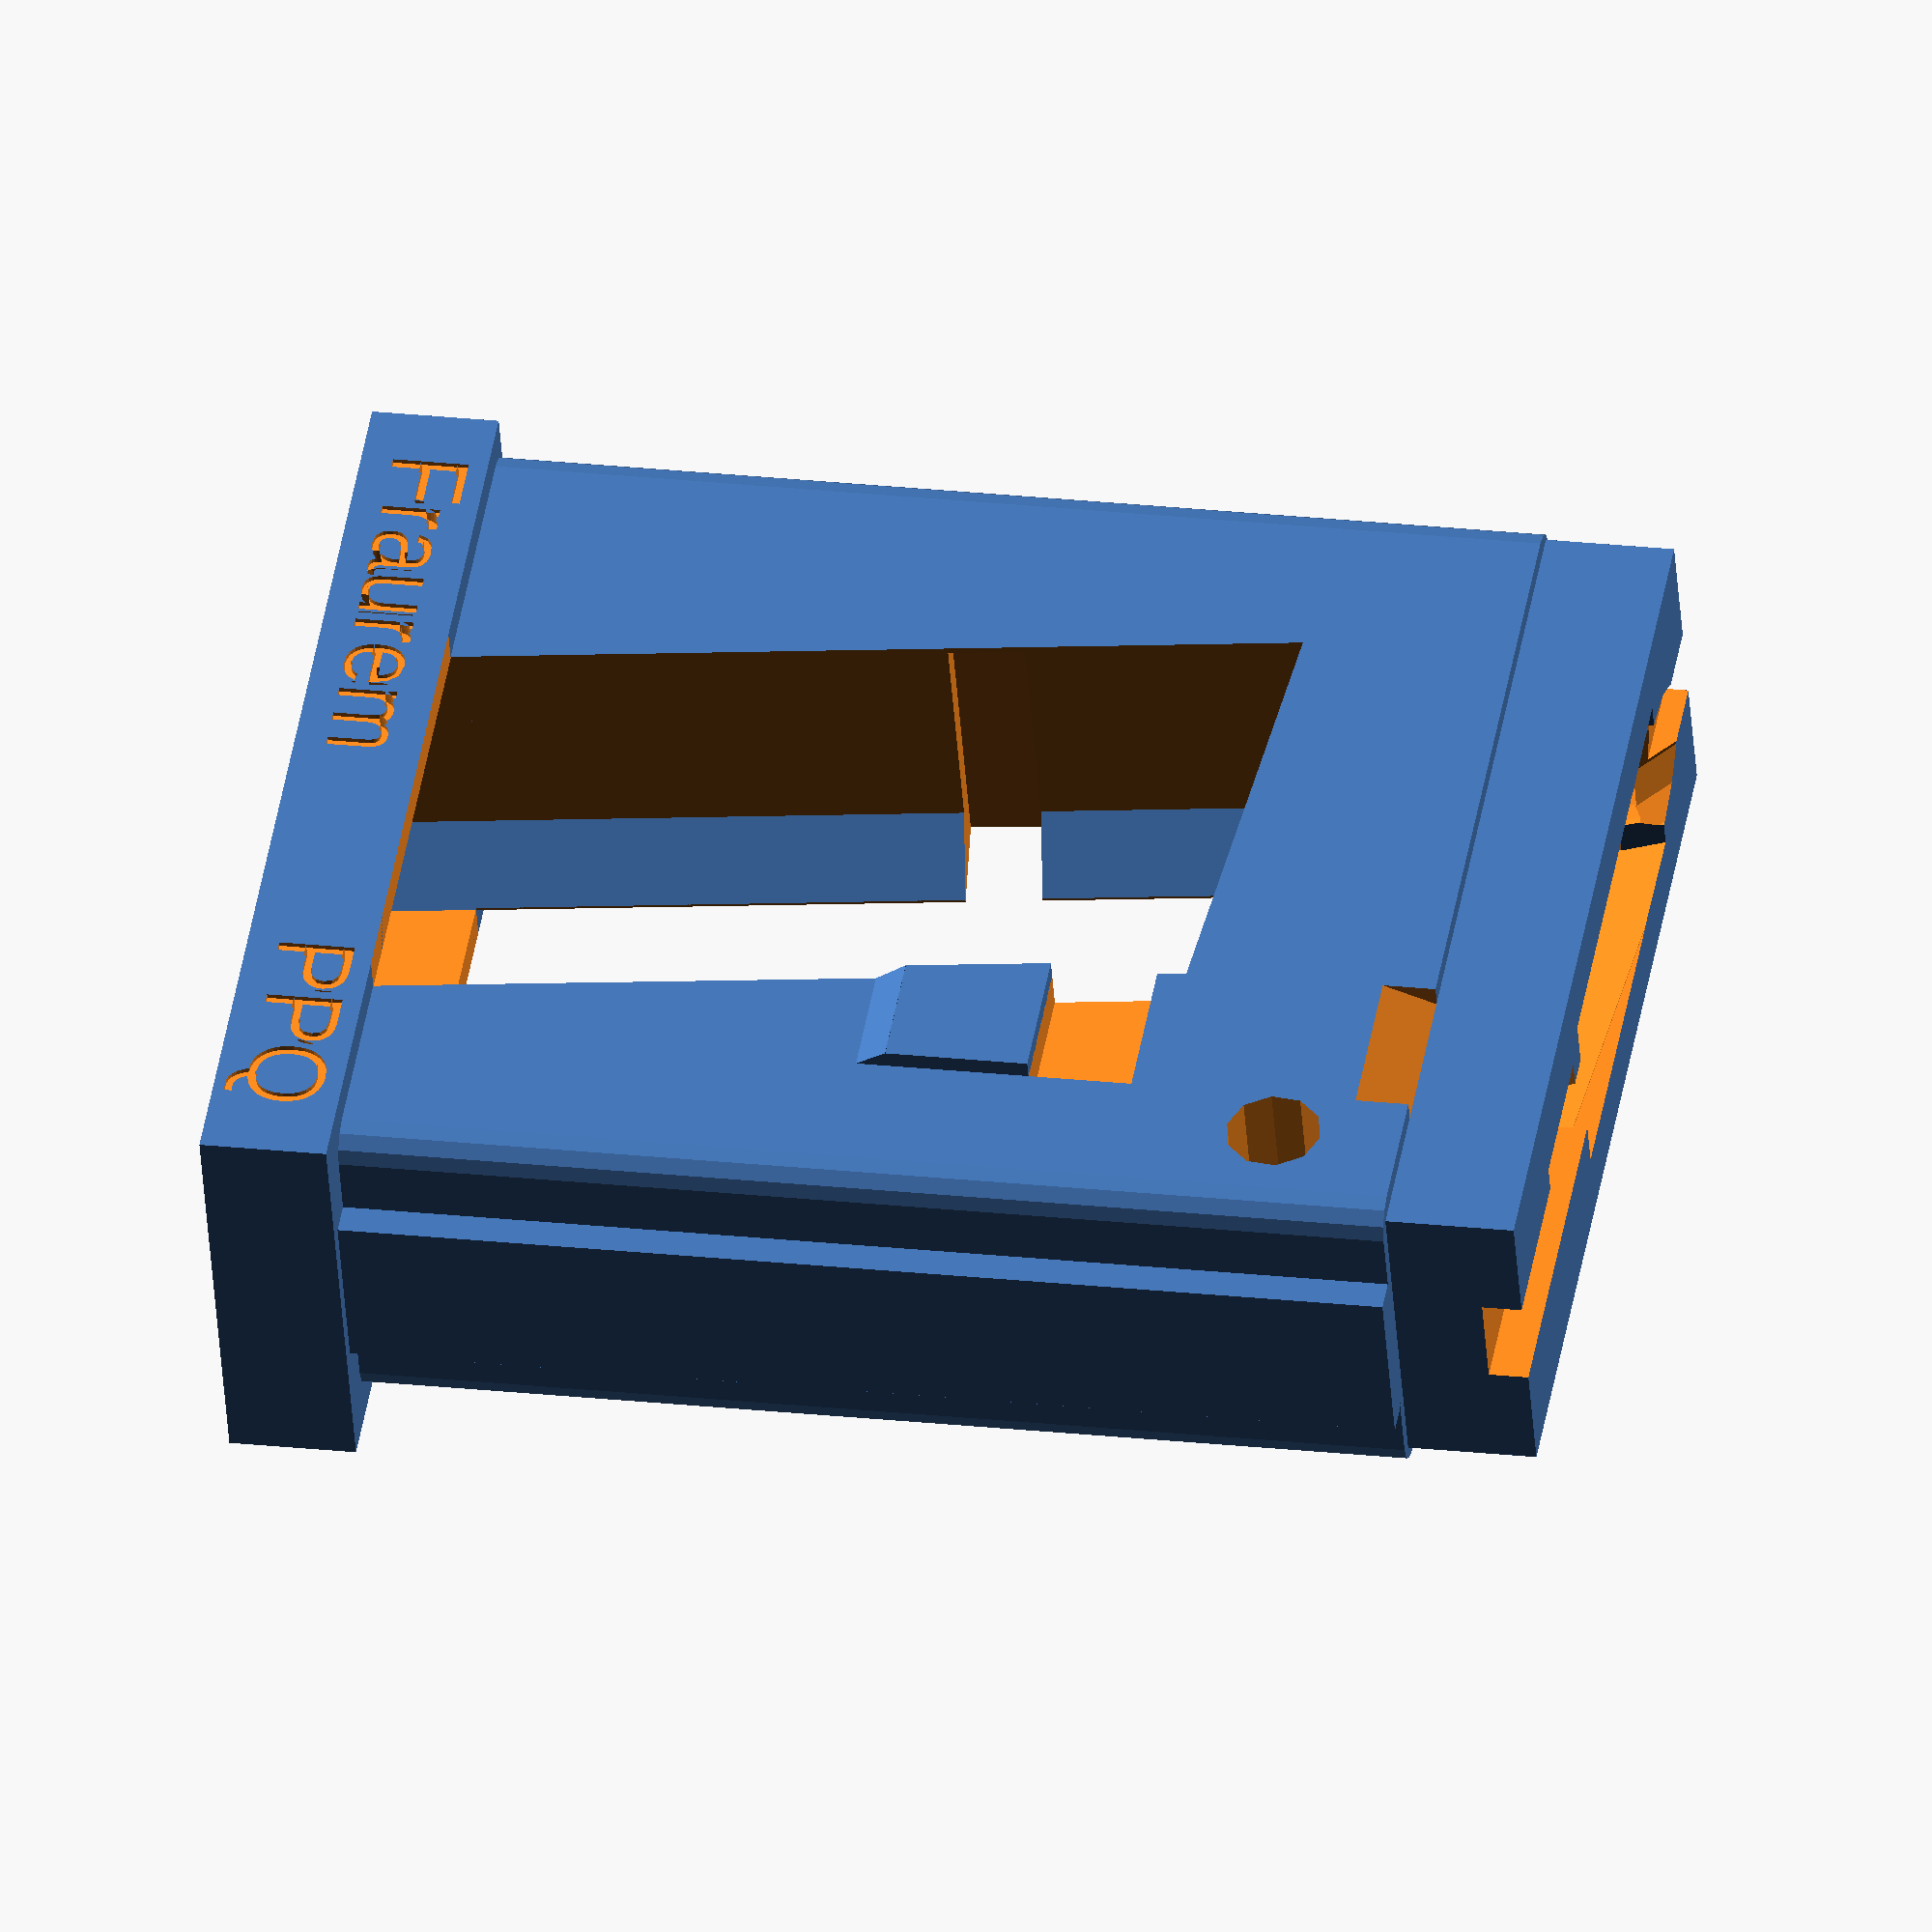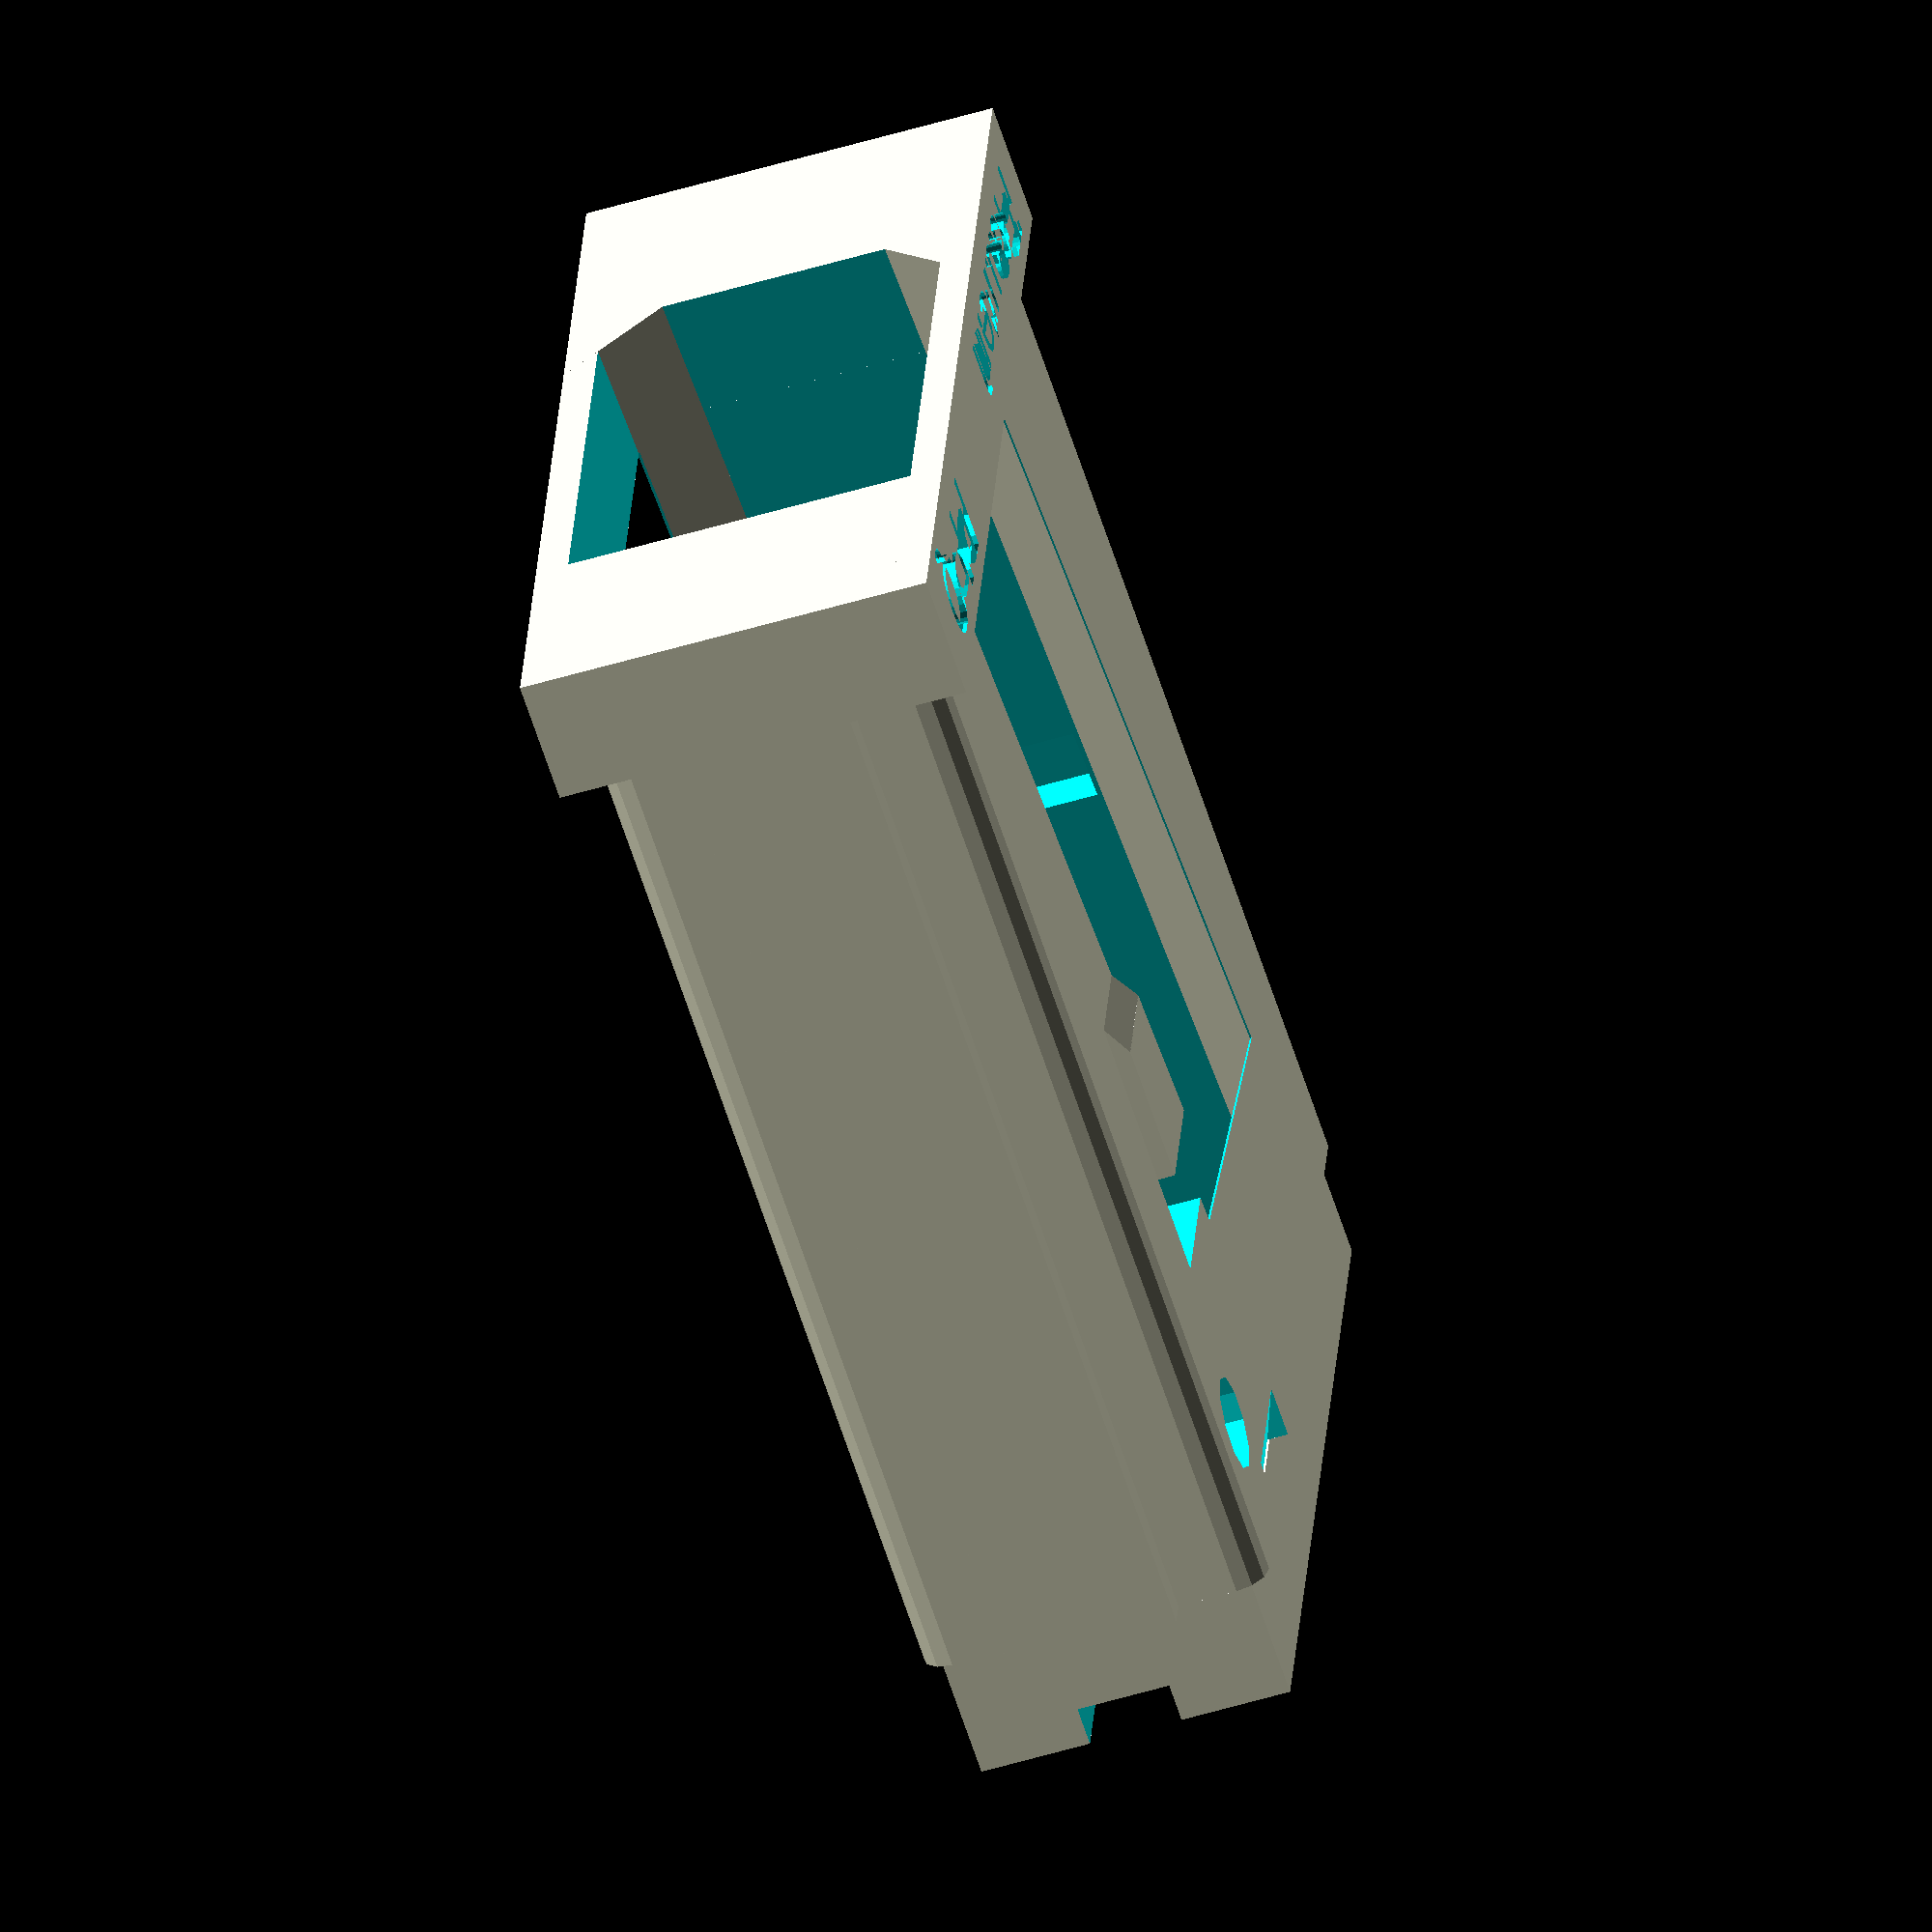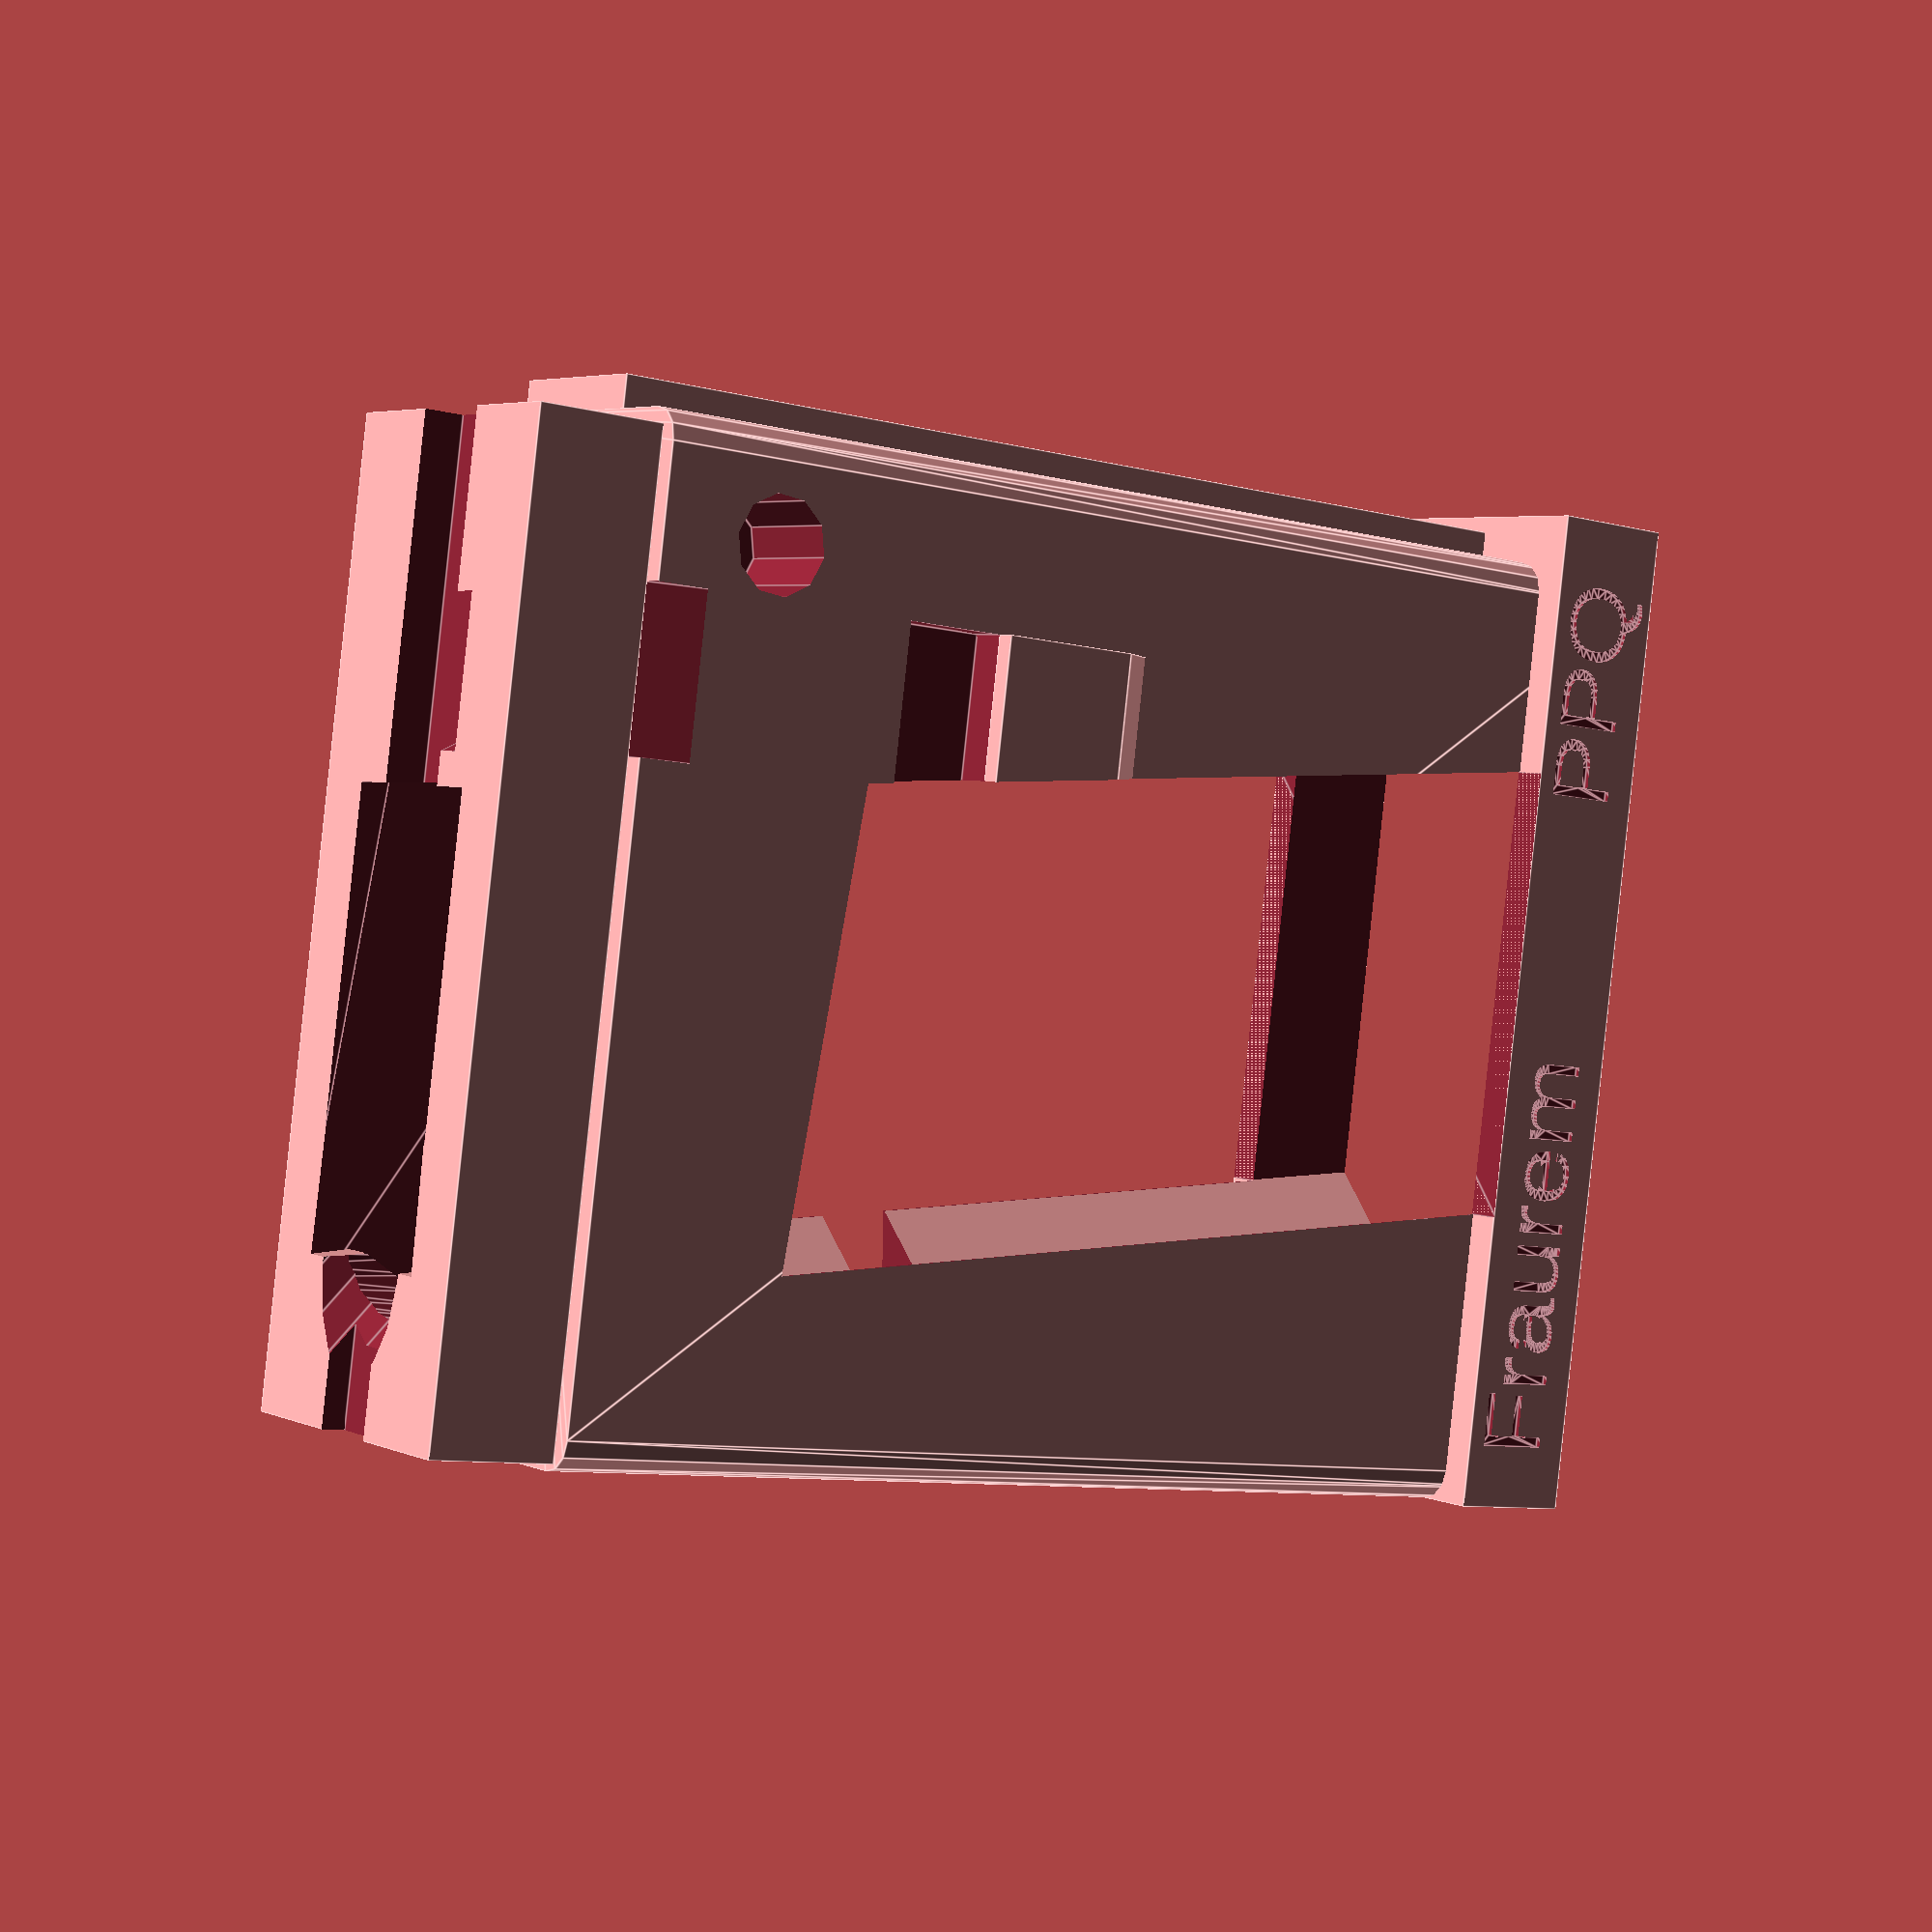
<openscad>
//
// Basic adapter for PPQ
//

well_width = 22.60;
well_length = 60.75;        // main body without the bolt-stop rib

upp_len_off = 0.5;          // in front it's less space just because
upp_length = well_length - 1.5;

module body_lower ()
{
    corner_r = 2.0;
    lower_h = 74.0;

    union () {
        $fn = 12;
        difference () {
            // Main body
            // Corners must be chamfered, or this does not fit into magwell.
            translate([0, 0, lower_h*-1]) {
                hull () {
                    translate([(well_length/2 - corner_r)*-1,
                               (well_width/2 - corner_r), 0])
                        cylinder(lower_h, corner_r, corner_r);
                    translate([(well_length/2 - corner_r)*-1,
                               (well_width/2 - corner_r)*-1, 0])
                        cylinder(lower_h, corner_r, corner_r);
                    translate([(well_length/2 - corner_r),
                               (well_width/2 - corner_r), 0])
                        cylinder(lower_h, corner_r, corner_r);
                    translate([(well_length/2 - corner_r),
                               (well_width/2 - corner_r)*-1, 0])
                        cylinder(lower_h, corner_r, corner_r);
                }
            }
            // AR magazine latch cutout
            translate([(well_length/2 - 10 - 10.0),
                       (well_width/2+0.1)*-1, (17.5+6.5)*-1]) {
                cube([10.0, 2.5, 6.5]);
            }
            // AR magazine latch chute, for easy insertion
            translate([(well_length/2 - 10 - 10.0),
                       (well_width/2 + 3.3)*-1, -3.5]) {
                rotate(-22, [1,0,0]) cube([10.0, 3, 5]);
            }
        }
        // AR magazine overtravel stop
        // This includes a little buttress, which replaces automatically
        // generated support lattice. Saves material, prints faster.
        translate([(well_length/2 - 10 - 10.0),
                   (well_width/2+1.1)*-1, (17.5+6.5+9.0)*-1]) {
            cube([10.0, 1.1+0.1, 9.0]);
        }
        translate([(well_length/2 - 10 - 10.0),
                   (well_width/2-0.14)*-1, (17.5+6.5+9.0+2.14)*-1]) {
            rotate(30, [1,0,0]) cube([10.0, 1.5, 2.5]);
        }
        // Bolt stop spine
        translate([(well_length/2 - 0.1), (11.0/2)*-1, lower_h*-1]) {
            cube([2.0+0.1, 11.0, lower_h]);
        }

        // The lower belt
        // This is necessary to keep front and rear together.
        translate([(well_length/2)*-1, (well_width/2 + 2.0)*-1, lower_h*-1]) {
            cube([well_length + 3.0, well_width + 2*2.0, 8.0]);
        }
    }
}

module body_upper ()
{

    difference () {

        union () {
            // The top part being narrower gives space for receiver rails.
            translate([(well_length/2 - upp_len_off)*-1,
                       (well_width/2-1.2)*-1, 0]) {
                cube([upp_length, well_width-(1.2*2), 8.1]);
            }
        }

        // Channel for the bottom of the bolt
        // Available bolt has the bottom sticking down just a little less.
        // We do not know yet if this is how all 9mm bolts are. Nonethless,
        // front part of the channel is a little shallower.

        translate([14*-1, -6.0/2, 8.1-2.5])
            cube([upp_length-15, 6.0, 2.5+0.1]);

        translate([((well_length/2 - upp_len_off) + 0.1)*-1, -5.0/2, 8.1-1.5])
            cube([16, 5.0, 1.5+0.1]);

        // Feed ramp
        translate([-19.0, 0, 7.5])
            rotate(-50, [0,1,0])
                cylinder(7, 4.5, 4.5);
    }
}

// This is the complex hole into which the pistol magazine goes.
module main_cavity (total_h) {

    // The width of the magazine is 21.3 mm. However, given that material
    // bulges out when printed, we need a bit more.
    base_w = 22.4;
    base_len = 33.0;

    roof_th = 22.0;
    roof_w = 11.6;

    multmatrix(m = [[   1,   0,  -0.215, 0],
                    [   0,   1,   0,     0],
                    [   0,   0,   1,     0],
                    [   0,   0,   0,     1]])
    {

        difference () {

            union () {

                // We add a little cut on top, because our prism below is
                // too small.
                translate([(base_len/2 - 10)*-1, (11.8/2)*-1,
                           (total_h - 0.1)]) {
                     cube([base_len - 10, 11.8, 5]);
                }

                // The top part is a prism, using the example layout for
                // polyhedron from the OpenSCAD manual. However, we also
                // shear it a little. Bottom layout is counter-clockwise:
                //    A   D
                //    B   C

                translate([(base_len/2)*-1, (base_w/2)*-1,
                           (total_h - roof_th)]) {

                    a1 = [0,        0, 0];
                    b1 = [base_len, 0, 0];
                    c1 = [base_len, base_w, 0];
                    d1 = [0,        base_w, 0];

                    a2 = a1 + [0, ((base_w - roof_w)/2),    roof_th];
                    b2 = b1 + [0, ((base_w - roof_w)/2),    roof_th];
                    c2 = c1 + [0, ((base_w - roof_w)/2)*-1, roof_th];
                    d2 = d1 + [0, ((base_w - roof_w)/2)*-1, roof_th];

                    faces = [
                        [0,1,2,3],
                        [4,5,1,0],
                        [7,6,5,4],
                        [5,6,2,1],
                        [6,7,3,2],
                        [7,4,0,3]];

                    polyhedron([a1, b1, c1, d1, a2, b2, c2, d2], faces);
                }

                translate([(base_len/2)*-1, (base_w/2)*-1, 0]) {
                    cube([base_len, base_w, (total_h - roof_th) + 0.1]);
                }
            }

            // This little extension both serves as an over-travel stop
            // and adds a little material to pad our small feed ramp.
            translate([(base_len/2 + 0.1)*-1, (19.0/2)*-1, (total_h - 8.5)]) {
                difference () {
                    $fn = 30;
                    // The "main" cut-out that forms the over-travel stop
                    // at the bottom and the feed ramp at the top.
                    cube([5.0, 19.0, 11]);
                    // The vertical cylinder is a channel for the bullet tip.
                    translate([6.0, 19.0/2, -0.1]) cylinder(11.2, 5.5, 3.5);
                    // The horizontal cylinder is for the follower when empty.
                    translate([6.0, -0.1, -2.0])
                        rotate(-90, [1, 0, 0])
                            cylinder(19.2, 5.0, 5.0);
                    // Right hand side has a lip, needs clearance.
                    translate([2.2, 13.5, 1.0])
                        rotate(35, [0,1,0])
                            cube([2, 3.5, 7]);
                }
            }

            // These "side wings" prevent the magazine from tilting sideways
            // while being inserted. It's mostly for user's convenience.
            translate([(base_len/2)*-1, ((base_w + 20.5)/2)*-1, 0]) {
                rotate(45, [0,0,1])
                    cube([10, 10, (total_h)]);
            }
            translate([(base_len/2)*-1, ((base_w - 7.9)/2), 0]) {
                rotate(45, [0,0,1])
                    cube([10, 10, (total_h)]);
            }
        }
    }
}

// The root of the ejector is 1.38 thick, 7.5 wide. Length TBD.
module ejector_cavity () {

    depth = 30.0;  // excessive on purpose - should be called "cut_length"?

    union () {

        translate([16, -3.8, 5.0]) {

            rotate(60.0, [0, 1, 0]) {

                // The main pocket is a pocket at 60 degrees, documented
                // in ar9mm_02_ejector.xcf. We center the cube so that it
                // rotates in a predictable way.
                translate([(depth/2)*-1, (1.7/2)*-1, (7.9/2)*-1])
                    cube([depth, 1.7, 7.9]);

                // We also add an inspection hole.
                translate([depth/2, 0, 0])
                    rotate(90, [1, 0, 0])
                        cylinder(20, 3, 3);
            }
        }

    }
}


// This side extension is needed because the side walls are
// much too thin to be reliably printed on basic equipment.
// So, we destroy side walls on purpose. Of course, we leave
// the lower belt intact. The width of this has to be large
// enough to affect the overtravel stop of the AR magazine.

// translate([(base_len/2 - 3.9)*-1,
//            ((base_w + 4)/2)*-1, 12.0 + 0.2]) {
//     cube([base_len - 3.9, base_w + 4,
//           total_h - roof_th - 12.0]);
// }

module technical_side_cut () {

    // The top part is a prism, using the example layout for
    // polyhedron from the OpenSCAD manual. However, we also
    // shear it a little. Bottom layout is counter-clockwise:
    //    A   D
    //    B   C

    tech_x = 28.6;
    tech_y = 27;
    tech_z1 = 52.7;
    tech_z2 = 50.3;

    translate([-11.8, (tech_y/2)*-1, -66.0]) {

        a1 = [     0,      0, 0];
        b1 = [tech_x,      0, 0];
        c1 = [tech_x, tech_y, 0];
        d1 = [     0, tech_y, 0];

        a2 = a1 + [-6.6,  0, tech_z1];
        b2 = b1 + [-6.2,  0, tech_z2];
        c2 = c1 + [-6.2,  0, tech_z2];
        d2 = d1 + [-6.6,  0, tech_z1];

        faces = [
            [0,1,2,3],
            [4,5,1,0],
            [7,6,5,4],
            [5,6,2,1],
            [6,7,3,2],
            [7,4,0,3]];

        polyhedron([a1, b1, c1, d1, a2, b2, c2, d2], faces);
    }

}

difference () {
    union () {
        body_lower();
        body_upper();
    }

    ejector_cavity();

    translate([2.0, 0, -76.9])
        rotate(5, [0,1,0])
            main_cavity(83.5);

    technical_side_cut();

    // Inspection hole for the prototype, matches pistol magazine latch
    translate([-22.0, -7, -36.5])
        rotate(-6.8, [0,1,0])
            cube([10, 20, 4.8]);

    // XXX design observation and a measurement hole
    // translate([-25.5, 0, -3.8])
    //     cube([5, 20, 5]);

    translate([-27.0, -13.0, -72.0])
        rotate(90, [1,0,0])
            linear_extrude(height=1.0) text("Fraurem", size=5);
    translate([15.0, -13.0, -72.0])
        rotate(90, [1,0,0])
            linear_extrude(height=1.0) text("PPQ", size=5);
}

</openscad>
<views>
elev=156.5 azim=337.4 roll=259.5 proj=o view=solid
elev=63.6 azim=86.1 roll=198.0 proj=o view=solid
elev=8.4 azim=280.3 roll=53.9 proj=p view=edges
</views>
